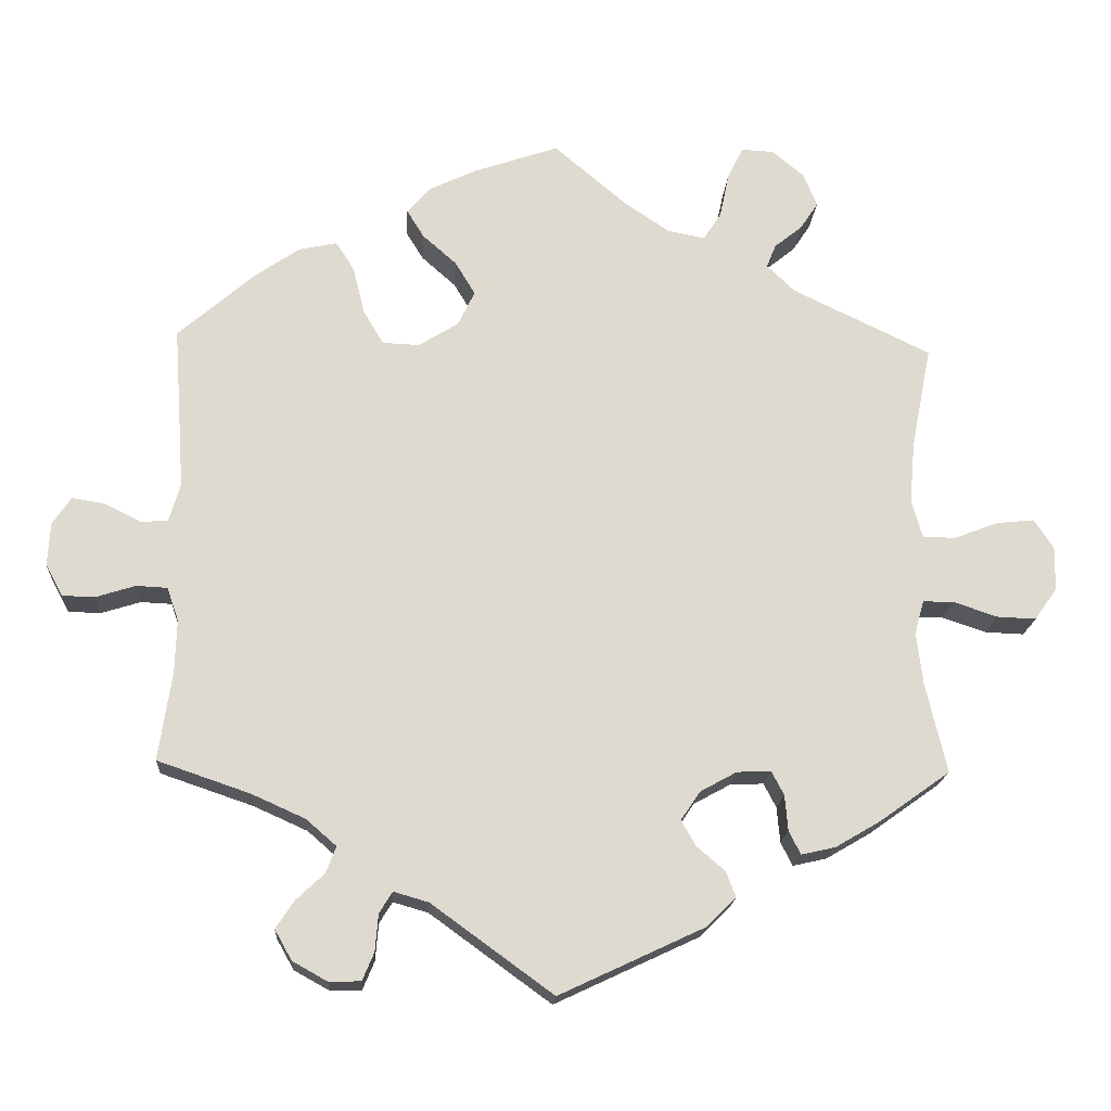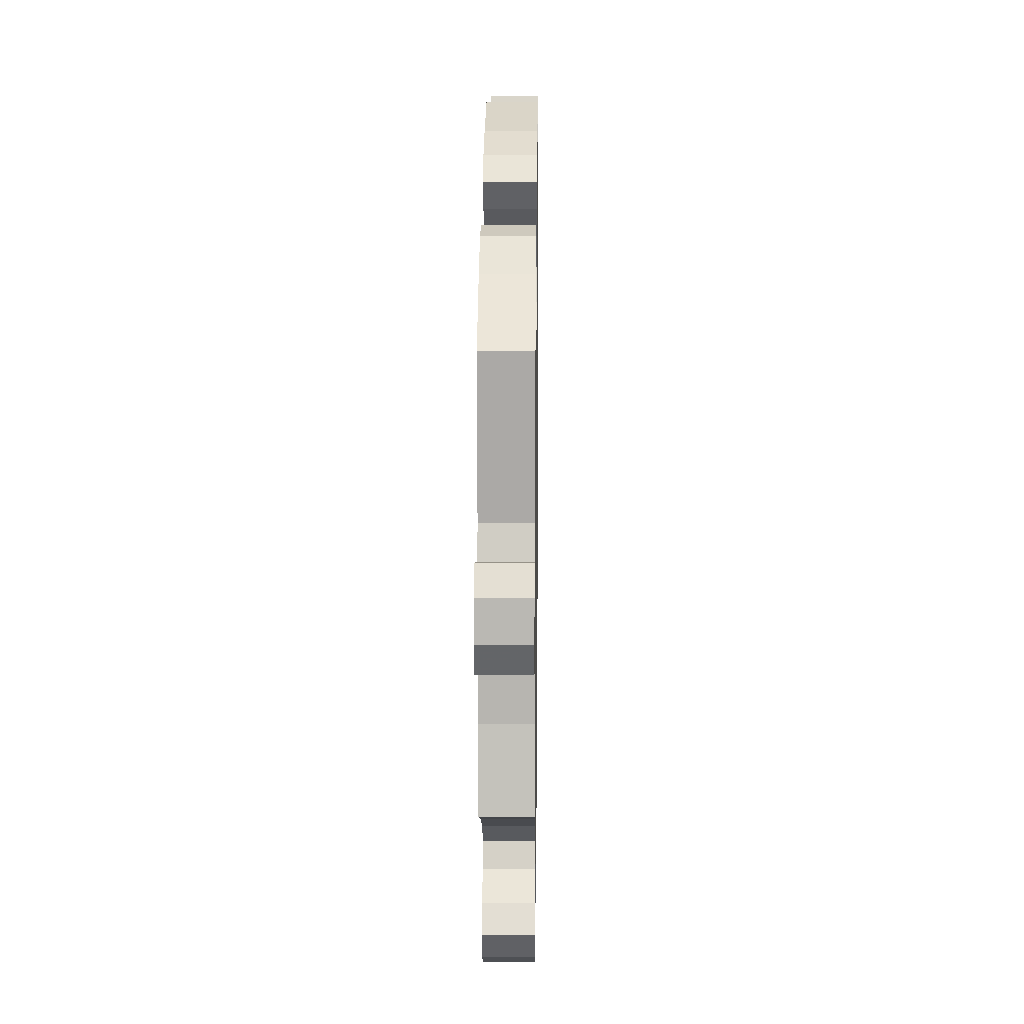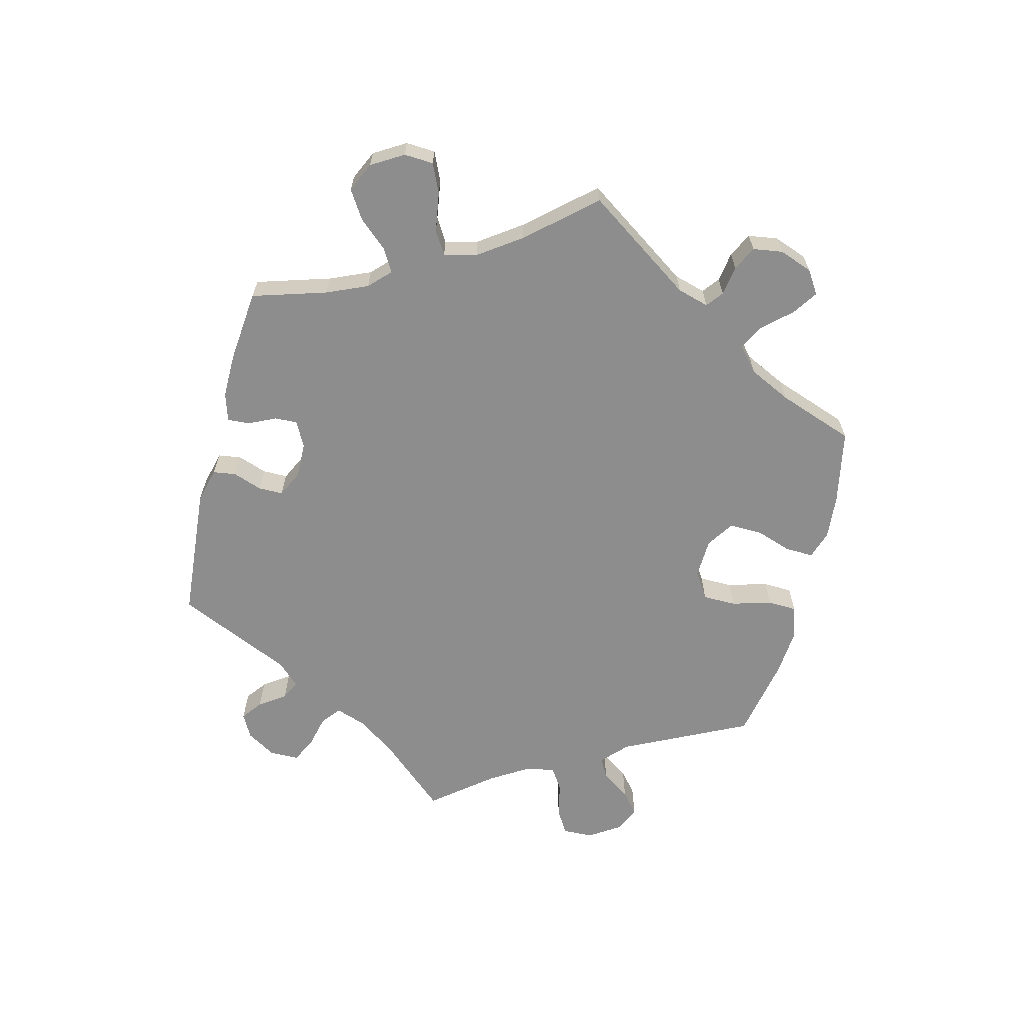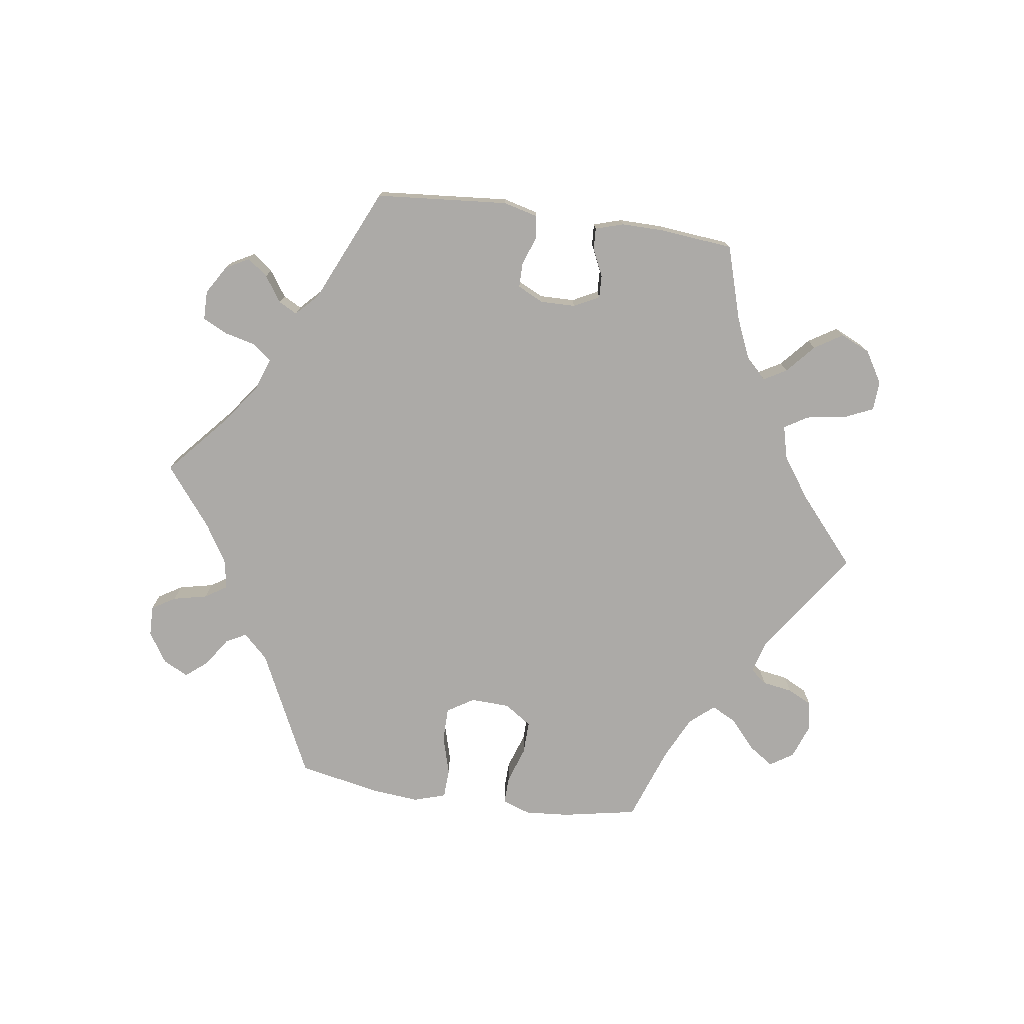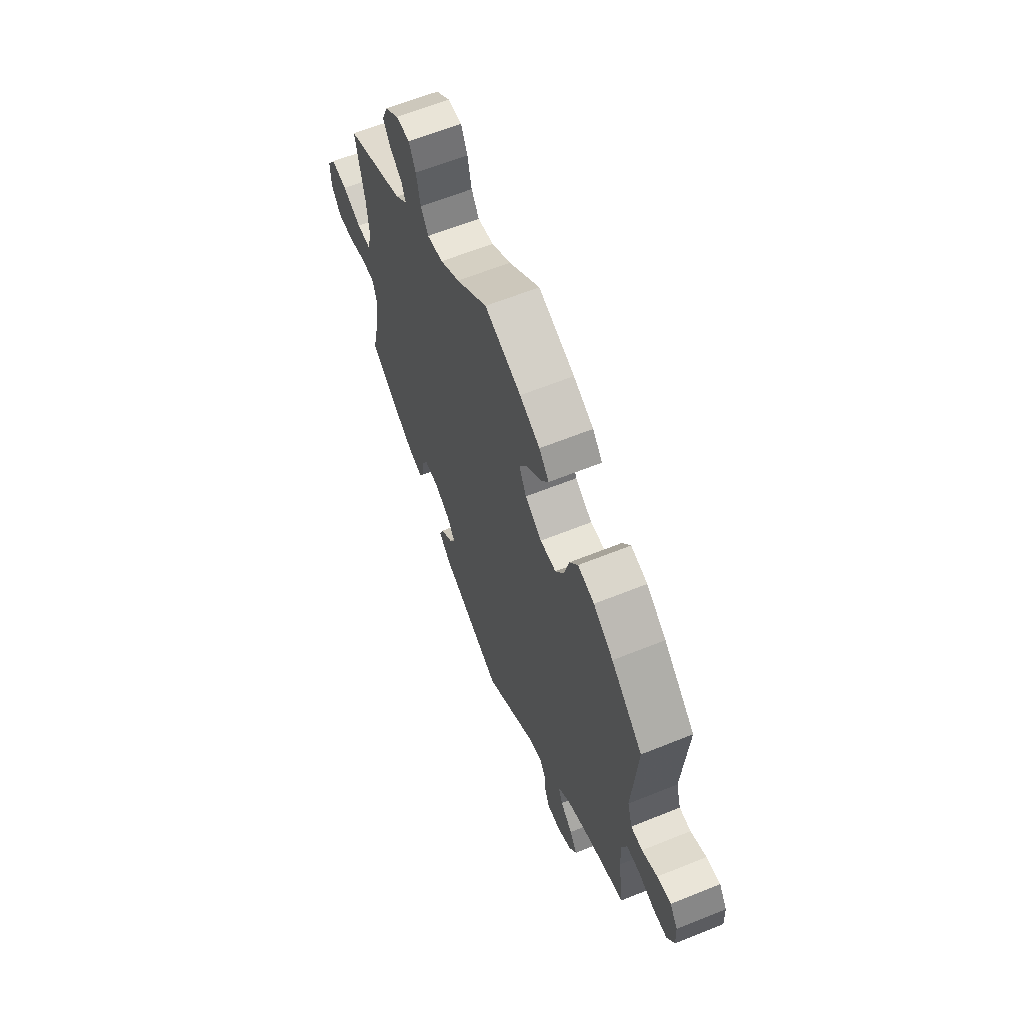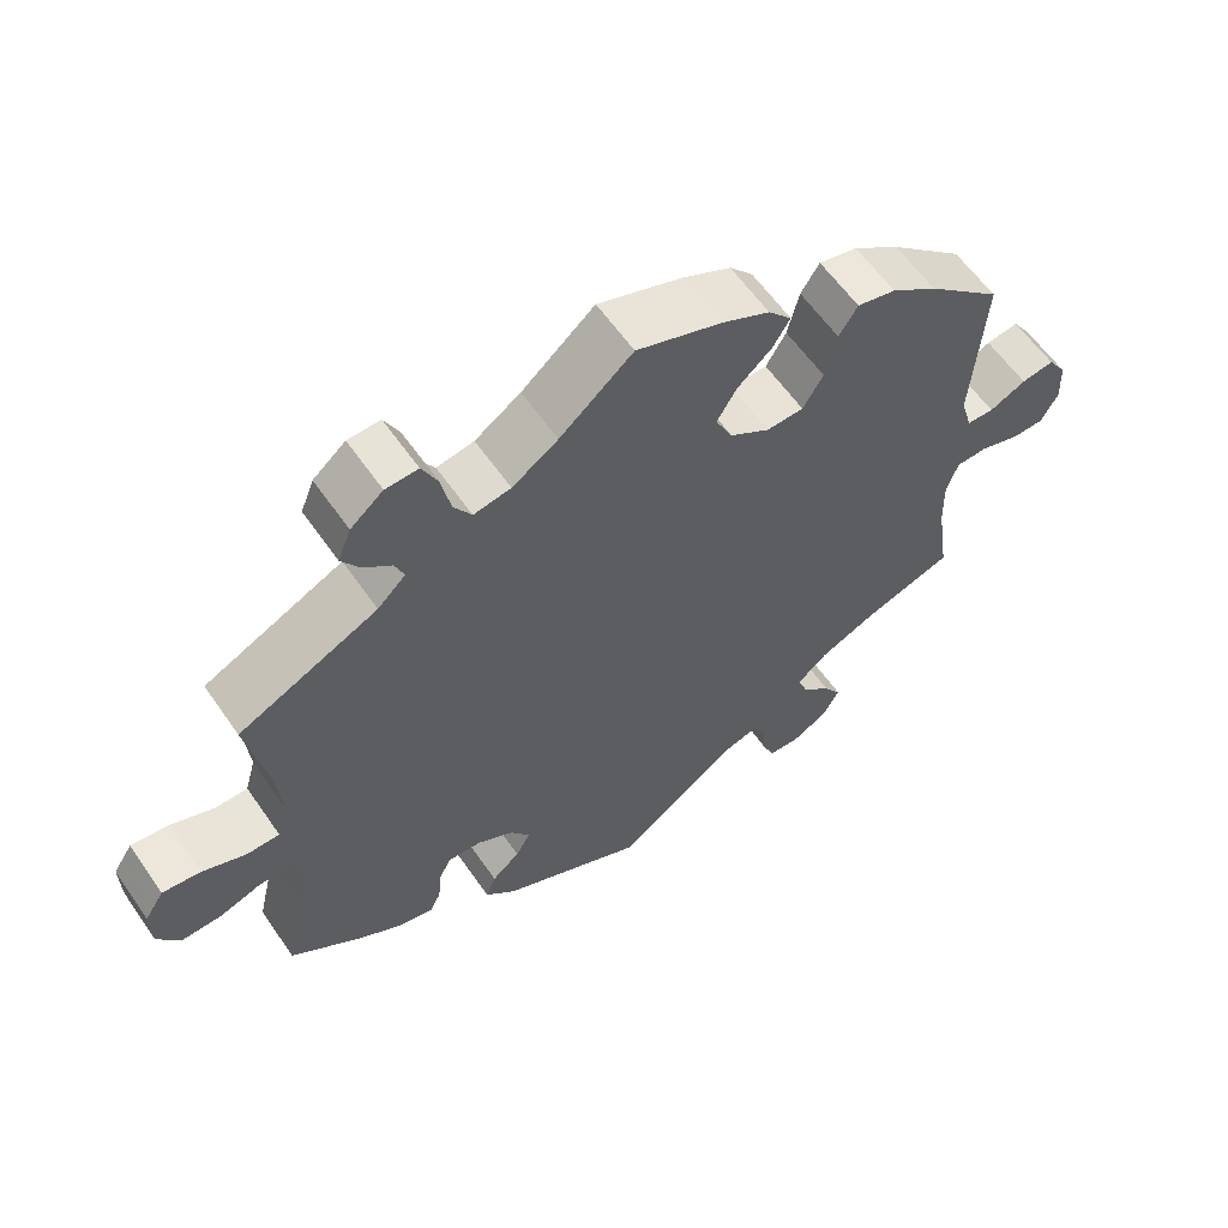
<metadata>
{"format":"obj","ext":"obj","renderer":"f3d","projection":"perspective","resolution":1024,"background":"white","views":[{"elev":-18.3,"azim":176.4,"up":"+Z"},{"elev":10.3,"azim":90.8,"up":"+Z"},{"elev":-64.7,"azim":-74.1,"up":"+Y"},{"elev":-76.1,"azim":-158.3,"up":"+Y"},{"elev":63.0,"azim":67.8,"up":"+Z"},{"elev":59.8,"azim":-34.5,"up":"+Z"}]}
</metadata>
<code>
v 0.486 0.07 0.078
v 0.501 0.07 0.028
v 0.536 0.07 0.027
v 0.583 0.07 0.05
v 0.625 0.07 0.057
v 0.649 0.07 0.021
v 0.652 0.07 -0.034
v 0.63 0.07 -0.075
v 0.588 0.07 -0.076
v 0.537 0.07 -0.06
v 0.497 0.07 -0.062
v 0.482 0.07 -0.105
v 0.484 0.07 -0.174
v 0.501 0.07 -0.288
v 0.381 0.07 -0.329
v 0.312 0.07 -0.36
v 0.273 0.07 -0.394
v 0.286 0.07 -0.428
v 0.323 0.07 -0.463
v 0.346 0.07 -0.498
v 0.324 0.07 -0.537
v 0.279 0.07 -0.562
v 0.238 0.07 -0.561
v 0.223 0.07 -0.525
v 0.219 0.07 -0.477
v 0.202 0.07 -0.45
v 0.157 0.07 -0.463
v 0 0.07 -0.577
v -0.186 0.07 -0.49
v -0.225 0.07 -0.452
v -0.212 0.07 -0.419
v -0.176 0.07 -0.388
v -0.157 0.07 -0.355
v -0.182 0.07 -0.318
v -0.229 0.07 -0.292
v -0.273 0.07 -0.29
v -0.289 0.07 -0.321
v -0.293 0.07 -0.367
v -0.308 0.07 -0.397
v -0.352 0.07 -0.387
v -0.41 0.07 -0.353
v -0.501 0.07 -0.288
v -0.474 0.07 -0.172
v -0.466 0.07 -0.104
v -0.478 0.07 -0.061
v -0.518 0.07 -0.061
v -0.574 0.07 -0.08
v -0.625 0.07 -0.082
v -0.654 0.07 -0.041
v -0.655 0.07 0.016
v -0.63 0.07 0.054
v -0.581 0.07 0.049
v -0.524 0.07 0.027
v -0.482 0.07 0.028
v -0.468 0.07 0.078
v -0.475 0.07 0.157
v -0.501 0.07 0.289
v -0.322 0.07 0.375
v -0.286 0.07 0.41
v -0.298 0.07 0.44
v -0.334 0.07 0.469
v -0.357 0.07 0.504
v -0.34 0.07 0.547
v -0.298 0.07 0.582
v -0.256 0.07 0.584
v -0.236 0.07 0.543
v -0.224 0.07 0.485
v -0.201 0.07 0.449
v -0.153 0.07 0.458
v -0.094 0.07 0.498
v 0 0.07 0.578
v 0.11 0.07 0.54
v 0.171 0.07 0.511
v 0.201 0.07 0.477
v 0.179 0.07 0.441
v 0.135 0.07 0.402
v 0.109 0.07 0.359
v 0.131 0.07 0.314
v 0.182 0.07 0.282
v 0.23 0.07 0.284
v 0.256 0.07 0.328
v 0.271 0.07 0.389
v 0.295 0.07 0.427
v 0.345 0.07 0.416
v 0.405 0.07 0.374
v 0.501 0.07 0.29
v 0.486 0 0.078
v 0.501 0 0.028
v 0.536 0 0.027
v 0.583 0 0.05
v 0.625 0 0.057
v 0.649 0 0.021
v 0.652 0 -0.034
v 0.63 0 -0.075
v 0.588 0 -0.076
v 0.537 0 -0.06
v 0.497 0 -0.062
v 0.482 0 -0.105
v 0.484 0 -0.174
v 0.501 0 -0.288
v 0.381 0 -0.329
v 0.312 0 -0.36
v 0.273 0 -0.394
v 0.286 0 -0.428
v 0.323 0 -0.463
v 0.346 0 -0.498
v 0.324 0 -0.537
v 0.279 0 -0.562
v 0.238 0 -0.561
v 0.223 0 -0.525
v 0.219 0 -0.477
v 0.202 0 -0.45
v 0.157 0 -0.463
v 0 0 -0.577
v -0.186 0 -0.49
v -0.225 0 -0.452
v -0.212 0 -0.419
v -0.176 0 -0.388
v -0.157 0 -0.355
v -0.182 0 -0.318
v -0.229 0 -0.292
v -0.273 0 -0.29
v -0.289 0 -0.321
v -0.293 0 -0.367
v -0.308 0 -0.397
v -0.352 0 -0.387
v -0.41 0 -0.353
v -0.501 0 -0.288
v -0.474 0 -0.172
v -0.466 0 -0.104
v -0.478 0 -0.061
v -0.518 0 -0.061
v -0.574 0 -0.08
v -0.625 0 -0.082
v -0.654 0 -0.041
v -0.655 0 0.016
v -0.63 0 0.054
v -0.581 0 0.049
v -0.524 0 0.027
v -0.482 0 0.028
v -0.468 0 0.078
v -0.475 0 0.157
v -0.501 0 0.289
v -0.322 0 0.375
v -0.286 0 0.41
v -0.298 0 0.44
v -0.334 0 0.469
v -0.357 0 0.504
v -0.34 0 0.547
v -0.298 0 0.582
v -0.256 0 0.584
v -0.236 0 0.543
v -0.224 0 0.485
v -0.201 0 0.449
v -0.153 0 0.458
v -0.094 0 0.498
v 0 0 0.578
v 0.11 0 0.54
v 0.171 0 0.511
v 0.201 0 0.477
v 0.179 0 0.441
v 0.135 0 0.402
v 0.109 0 0.359
v 0.131 0 0.314
v 0.182 0 0.282
v 0.23 0 0.284
v 0.256 0 0.328
v 0.271 0 0.389
v 0.295 0 0.427
v 0.345 0 0.416
v 0.405 0 0.374
v 0.501 0 0.29
f 85 86 1
f 84 85 1
f 81 82 83 84
f 80 81 84 1
f 79 80 1 2
f 78 79 2
f 73 74 75 76
f 73 76 77
f 70 71 72 73
f 69 70 73 77
f 68 69 77 78
f 64 65 66 67
f 64 67 68
f 63 64 68
f 60 61 62 63
f 59 60 63 68
f 58 59 68 78
f 56 57 58 78
f 50 51 52 53
f 50 53 54
f 49 50 54
f 46 47 48 49
f 45 46 49 54
f 44 45 54 55
f 40 41 42 43
f 40 43 44
f 37 38 39 40
f 36 37 40 44
f 35 36 44 55
f 29 30 31 32
f 27 28 29 32
f 26 27 32 33
f 22 23 24 25
f 22 25 26
f 21 22 26
f 18 19 20 21
f 17 18 21 26
f 16 17 26 33
f 13 14 15
f 12 13 15 16
f 11 12 16 33
f 7 8 9 10
f 7 10 11
f 6 7 11
f 3 4 5 6
f 2 3 6 11
f 34 35 55 56
f 33 34 56 78
f 2 11 33 78
f 87 172 171
f 87 171 170
f 170 169 168 167
f 87 170 167 166
f 88 87 166 165
f 88 165 164
f 162 161 160 159
f 163 162 159
f 159 158 157 156
f 163 159 156 155
f 164 163 155 154
f 153 152 151 150
f 154 153 150
f 154 150 149
f 149 148 147 146
f 154 149 146 145
f 164 154 145 144
f 164 144 143 142
f 139 138 137 136
f 140 139 136
f 140 136 135
f 135 134 133 132
f 140 135 132 131
f 141 140 131 130
f 129 128 127 126
f 130 129 126
f 126 125 124 123
f 130 126 123 122
f 141 130 122 121
f 118 117 116 115
f 118 115 114 113
f 119 118 113 112
f 111 110 109 108
f 112 111 108
f 112 108 107
f 107 106 105 104
f 112 107 104 103
f 119 112 103 102
f 101 100 99
f 102 101 99 98
f 119 102 98 97
f 96 95 94 93
f 97 96 93
f 97 93 92
f 92 91 90 89
f 97 92 89 88
f 142 141 121 120
f 164 142 120 119
f 164 119 97 88
f 1 87 88 2
f 2 88 89 3
f 3 89 90 4
f 4 90 91 5
f 5 91 92 6
f 6 92 93 7
f 7 93 94 8
f 8 94 95 9
f 9 95 96 10
f 10 96 97 11
f 11 97 98 12
f 12 98 99 13
f 13 99 100 14
f 14 100 101 15
f 15 101 102 16
f 16 102 103 17
f 17 103 104 18
f 18 104 105 19
f 19 105 106 20
f 20 106 107 21
f 21 107 108 22
f 22 108 109 23
f 23 109 110 24
f 24 110 111 25
f 25 111 112 26
f 26 112 113 27
f 27 113 114 28
f 28 114 115 29
f 29 115 116 30
f 30 116 117 31
f 31 117 118 32
f 32 118 119 33
f 33 119 120 34
f 34 120 121 35
f 35 121 122 36
f 36 122 123 37
f 37 123 124 38
f 38 124 125 39
f 39 125 126 40
f 40 126 127 41
f 41 127 128 42
f 42 128 129 43
f 43 129 130 44
f 44 130 131 45
f 45 131 132 46
f 46 132 133 47
f 47 133 134 48
f 48 134 135 49
f 49 135 136 50
f 50 136 137 51
f 51 137 138 52
f 52 138 139 53
f 53 139 140 54
f 54 140 141 55
f 55 141 142 56
f 56 142 143 57
f 57 143 144 58
f 58 144 145 59
f 59 145 146 60
f 60 146 147 61
f 61 147 148 62
f 62 148 149 63
f 63 149 150 64
f 64 150 151 65
f 65 151 152 66
f 66 152 153 67
f 67 153 154 68
f 68 154 155 69
f 69 155 156 70
f 70 156 157 71
f 71 157 158 72
f 72 158 159 73
f 73 159 160 74
f 74 160 161 75
f 75 161 162 76
f 76 162 163 77
f 77 163 164 78
f 78 164 165 79
f 79 165 166 80
f 80 166 167 81
f 81 167 168 82
f 82 168 169 83
f 83 169 170 84
f 84 170 171 85
f 85 171 172 86
f 86 172 87 1

</code>
